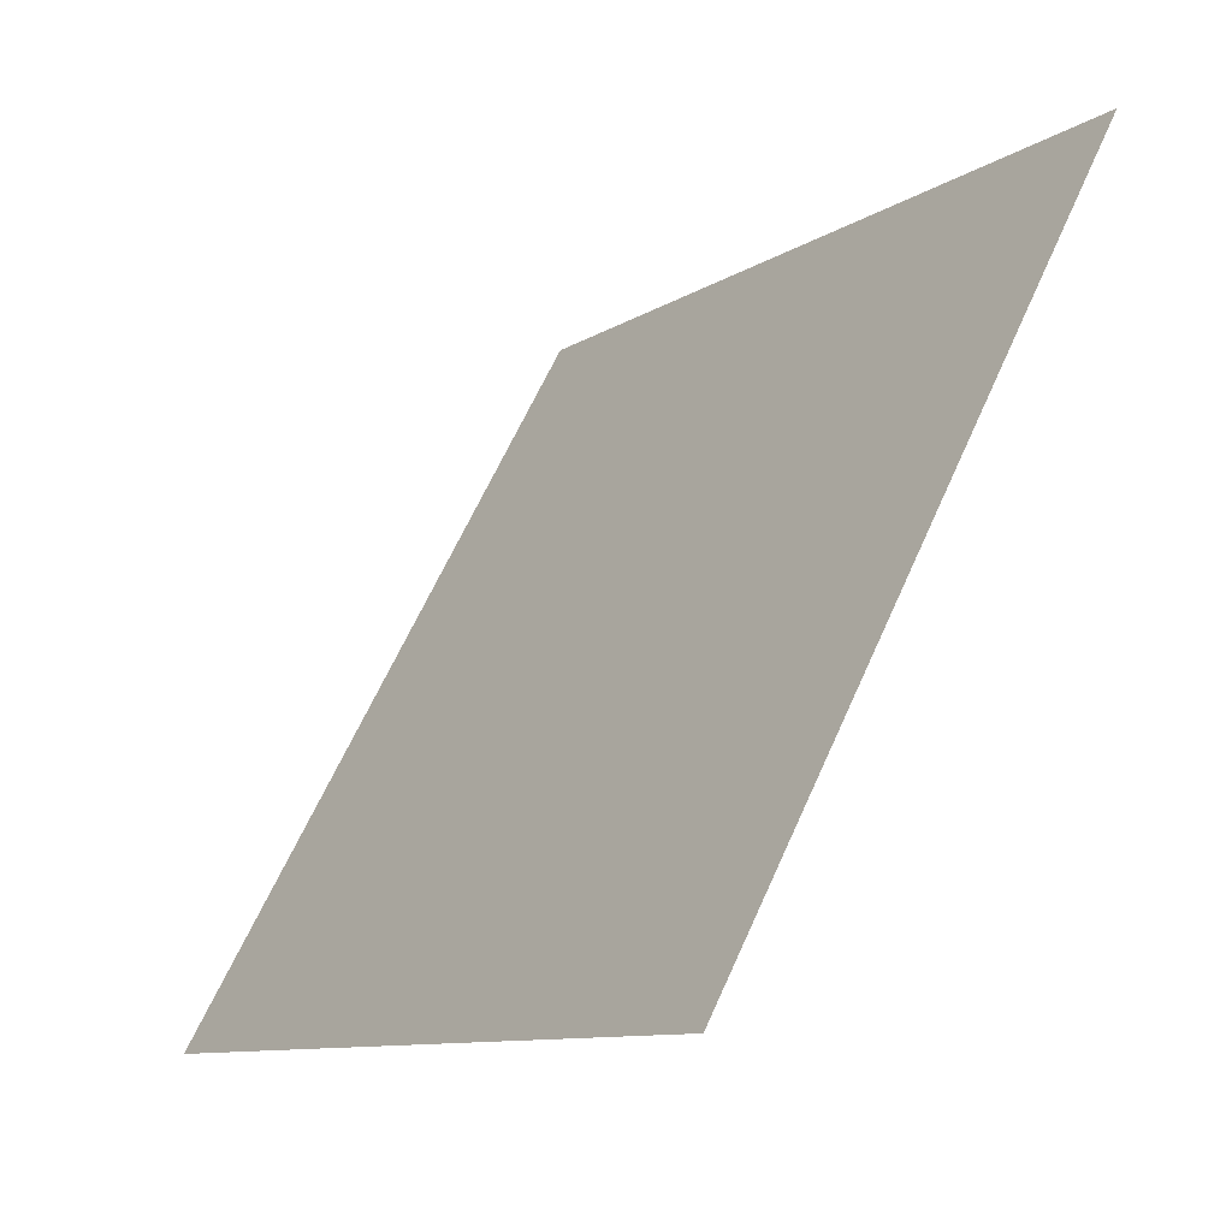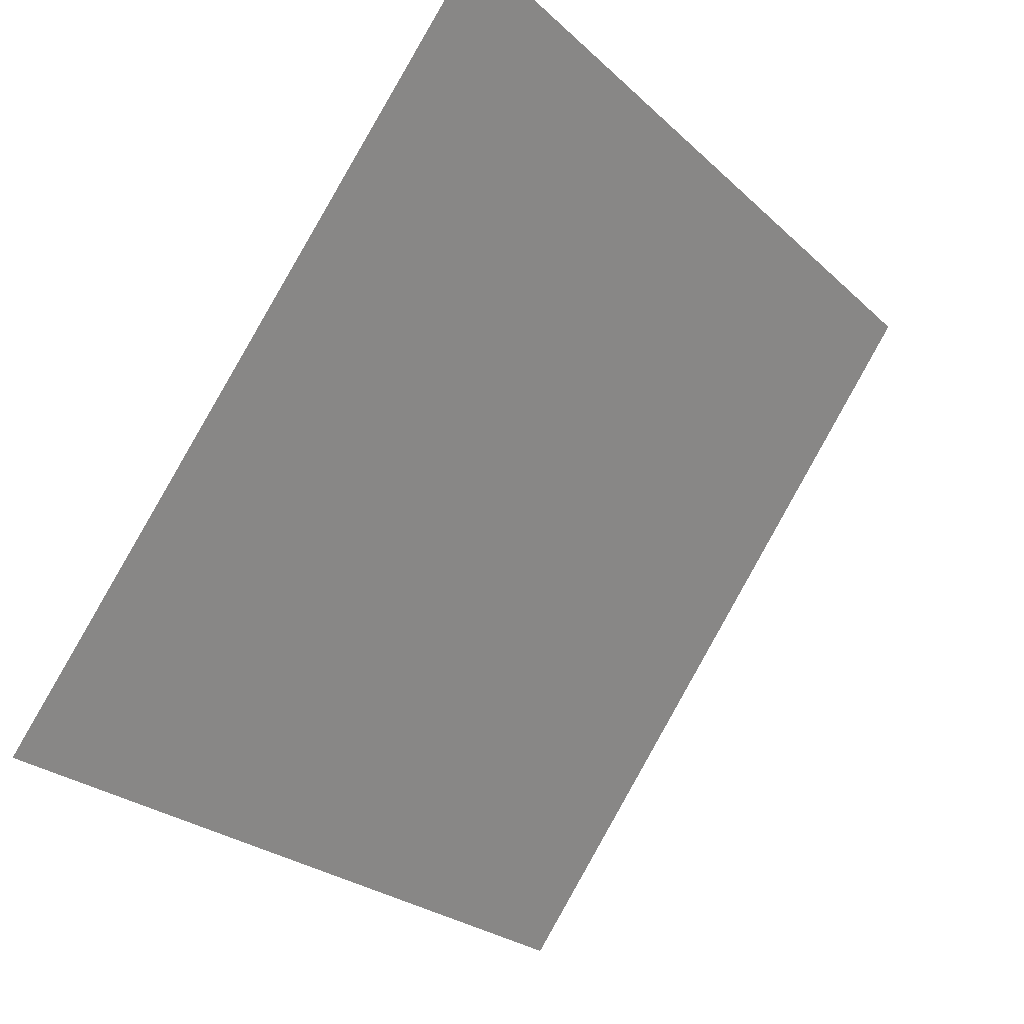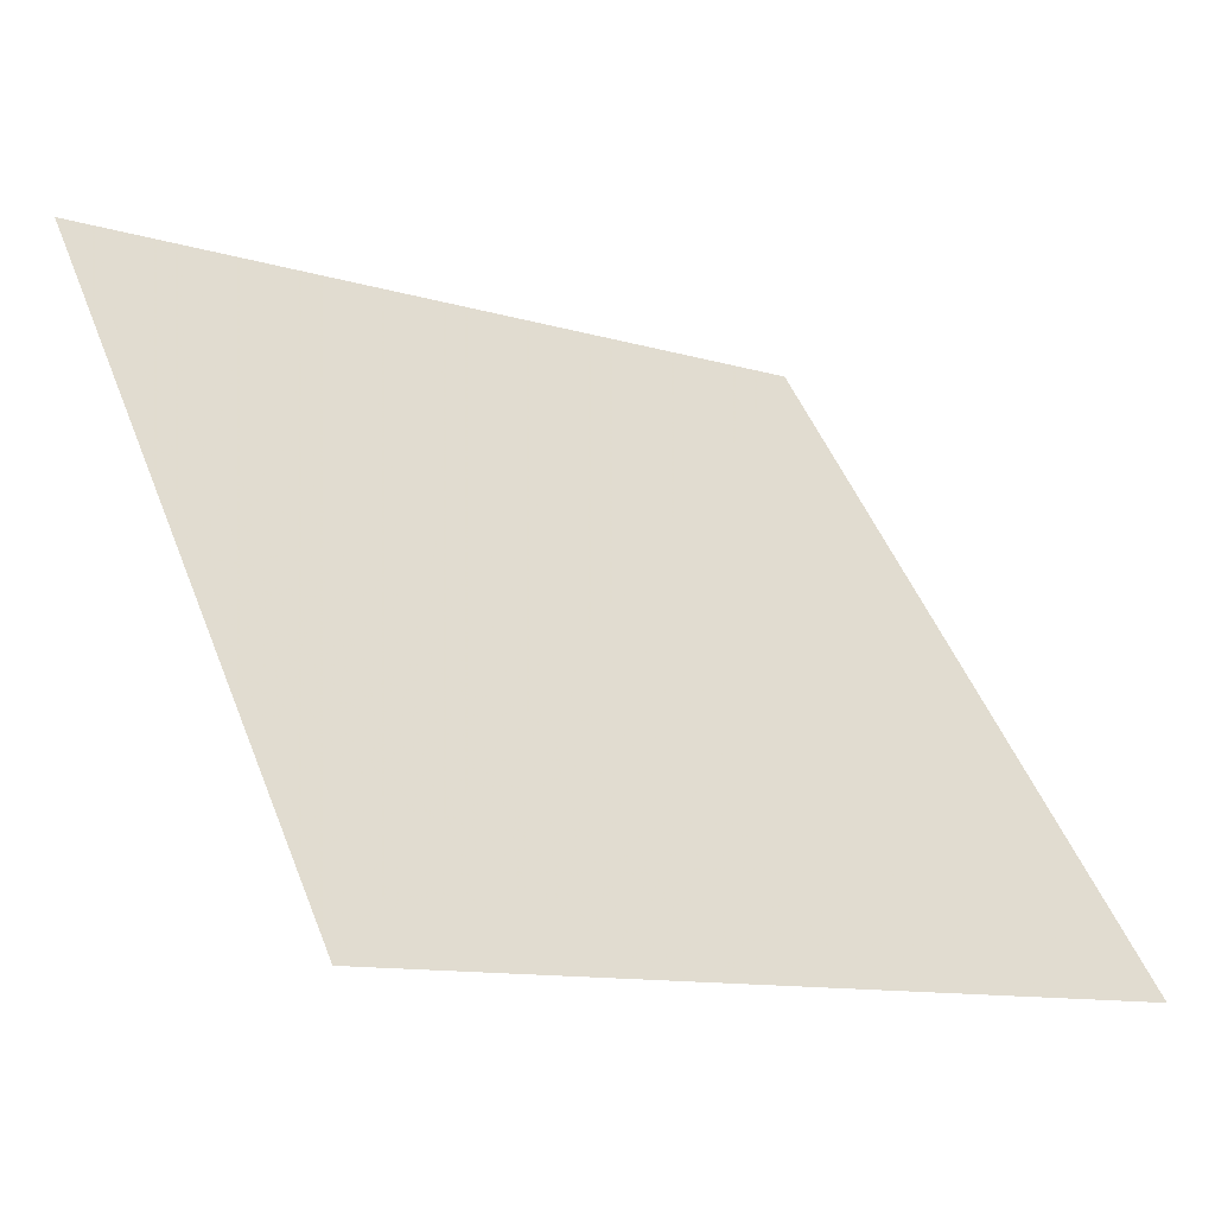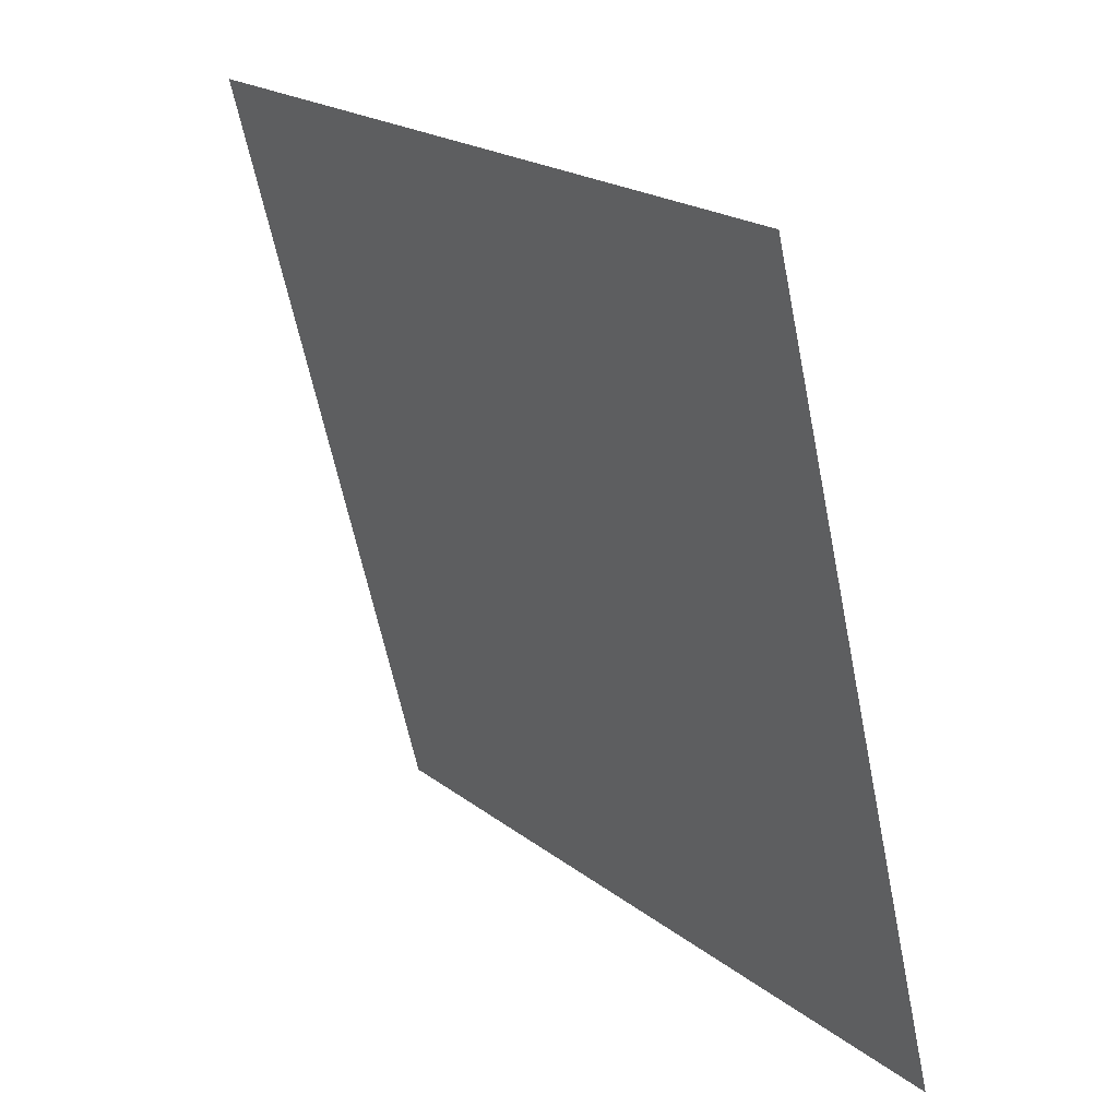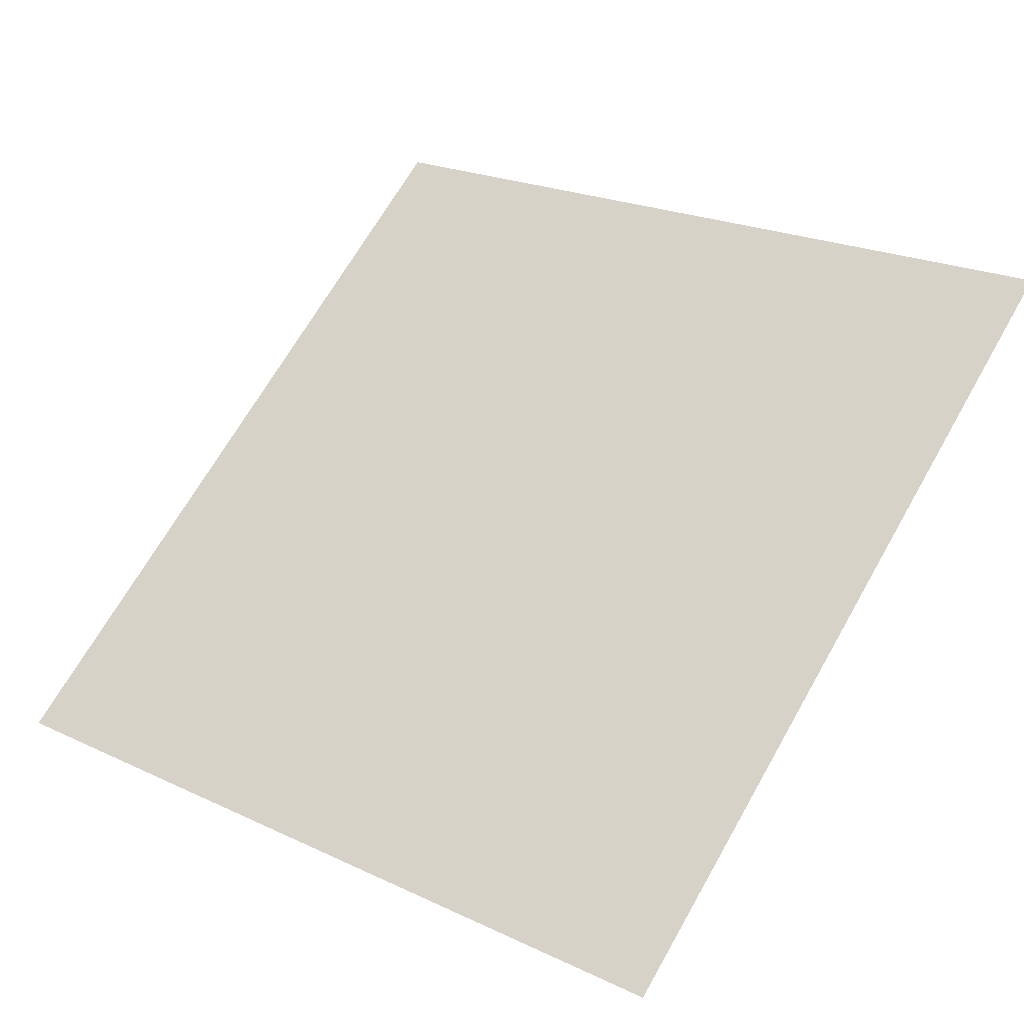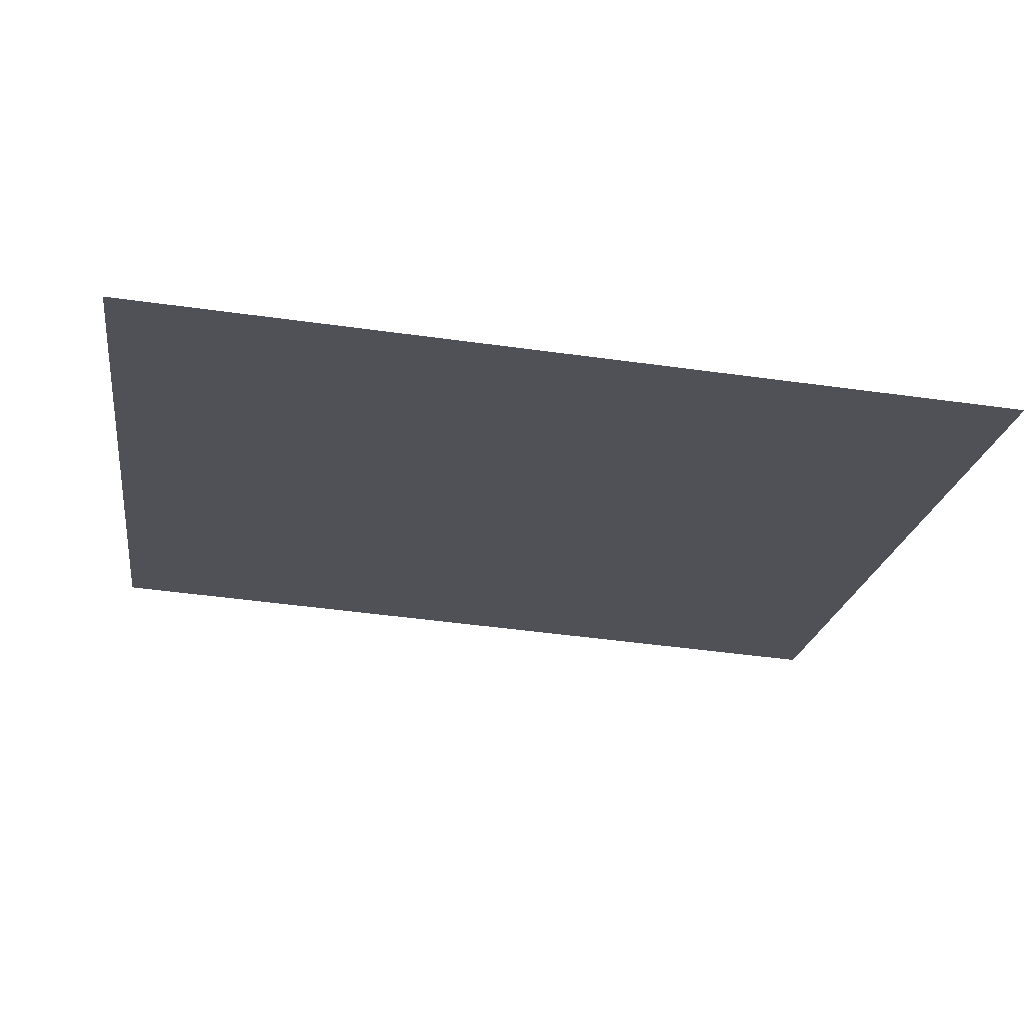
<metadata>
{"format":"obj","ext":"obj","renderer":"f3d","projection":"perspective","resolution":1024,"background":"white","views":[{"elev":62.6,"azim":112.6,"up":"+Z"},{"elev":-25.8,"azim":123.3,"up":"+Z"},{"elev":-10.4,"azim":-38.0,"up":"+Z"},{"elev":-61.0,"azim":-79.9,"up":"+Z"},{"elev":24.5,"azim":-140.5,"up":"+Y"},{"elev":-57.0,"azim":171.8,"up":"+Y"}]}
</metadata>
<code>
v 0.04463 0.7377 0.4436
v 0.03807 0.7379 0.4437
v 0.03819 0.7418 0.449
v 0.04475 0.7416 0.4489
f 4 3 2 1

</code>
